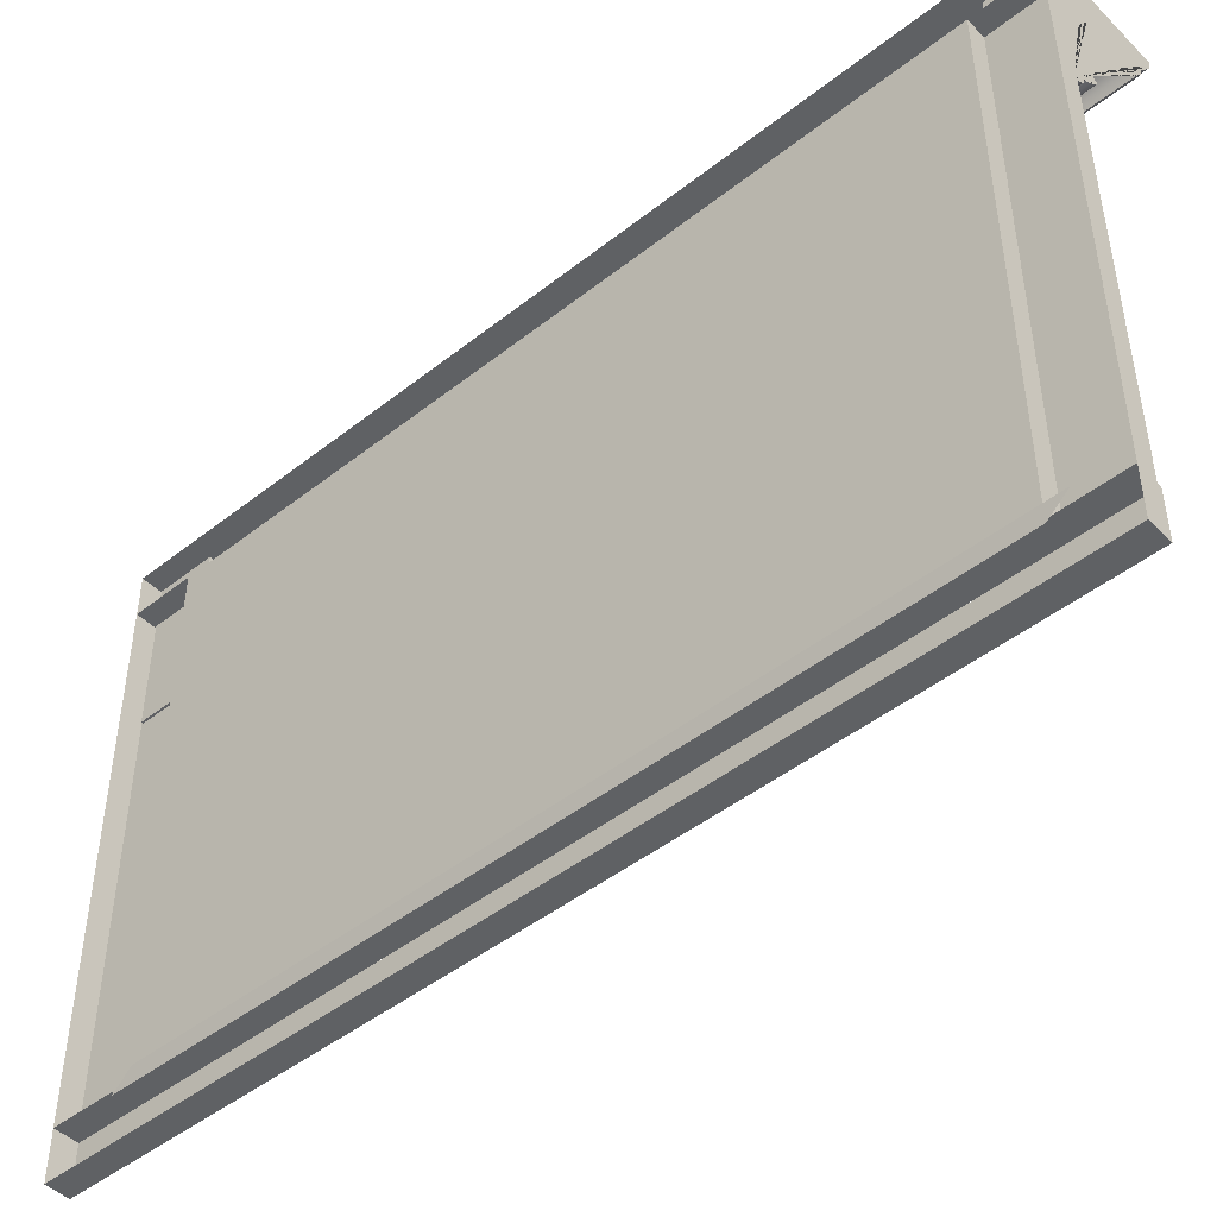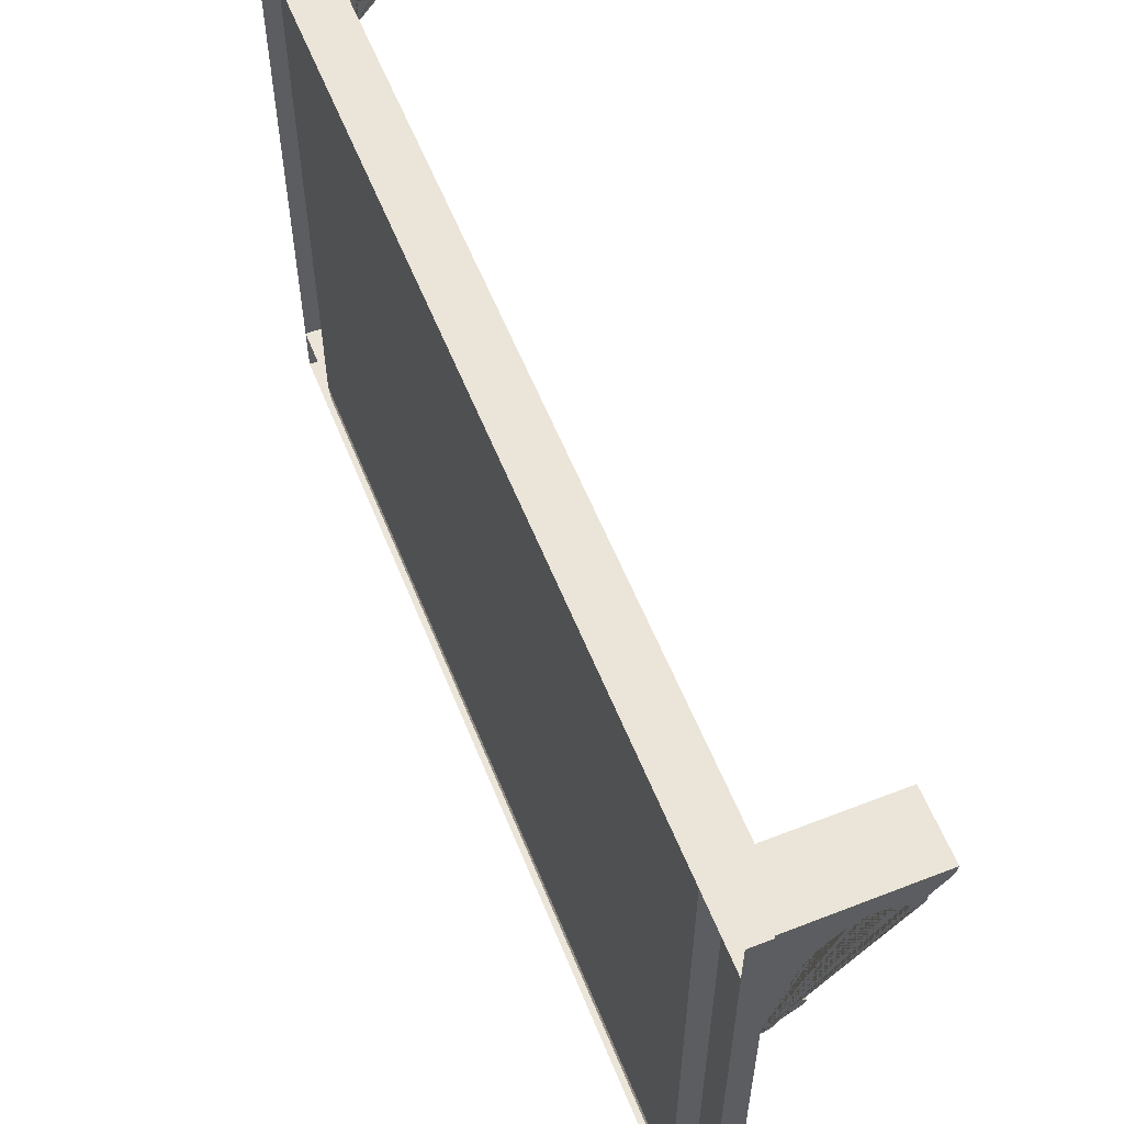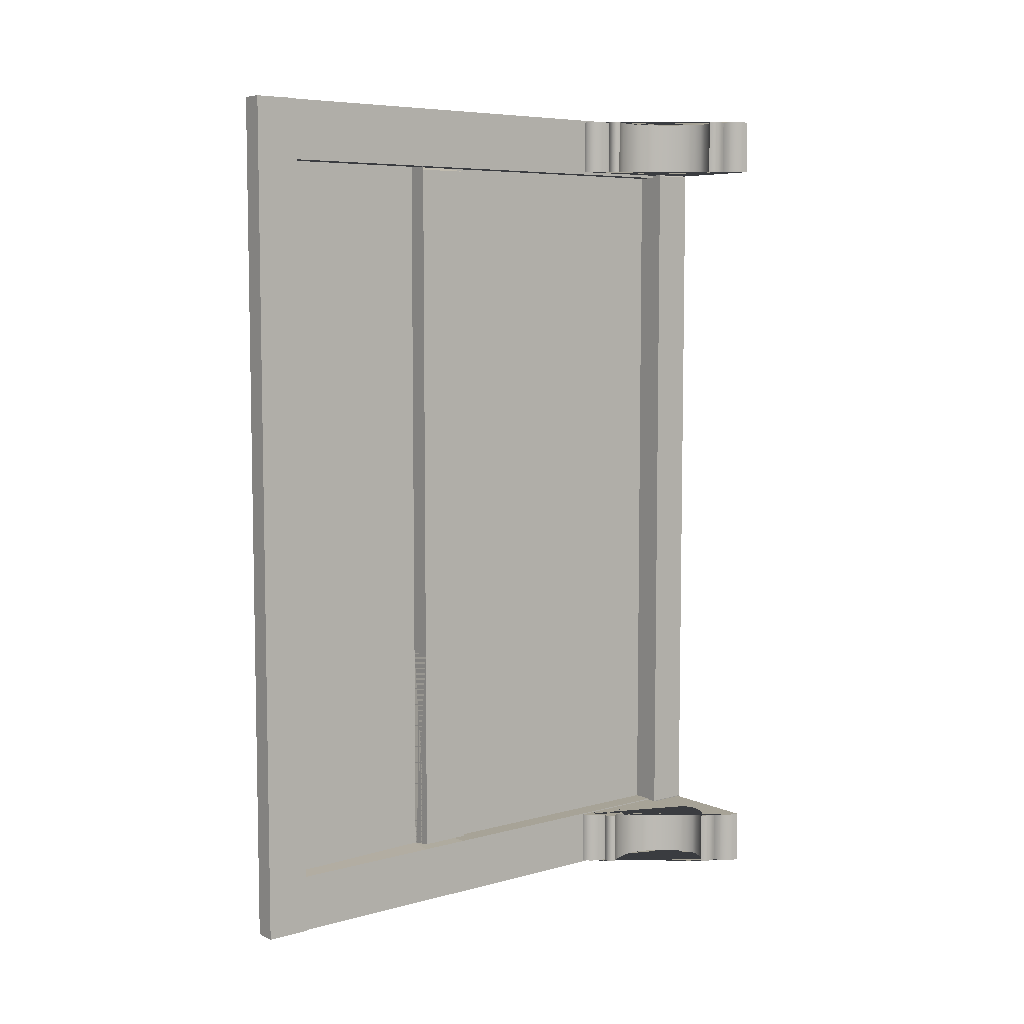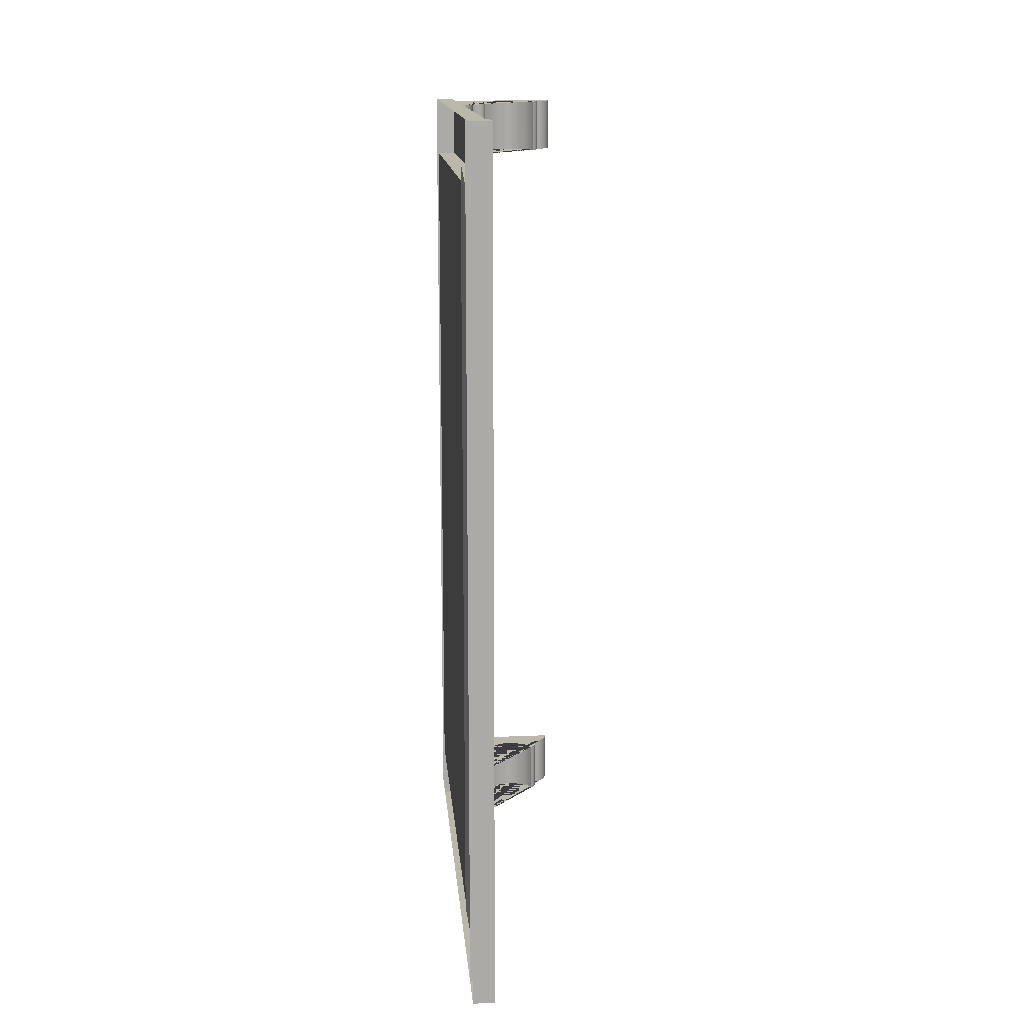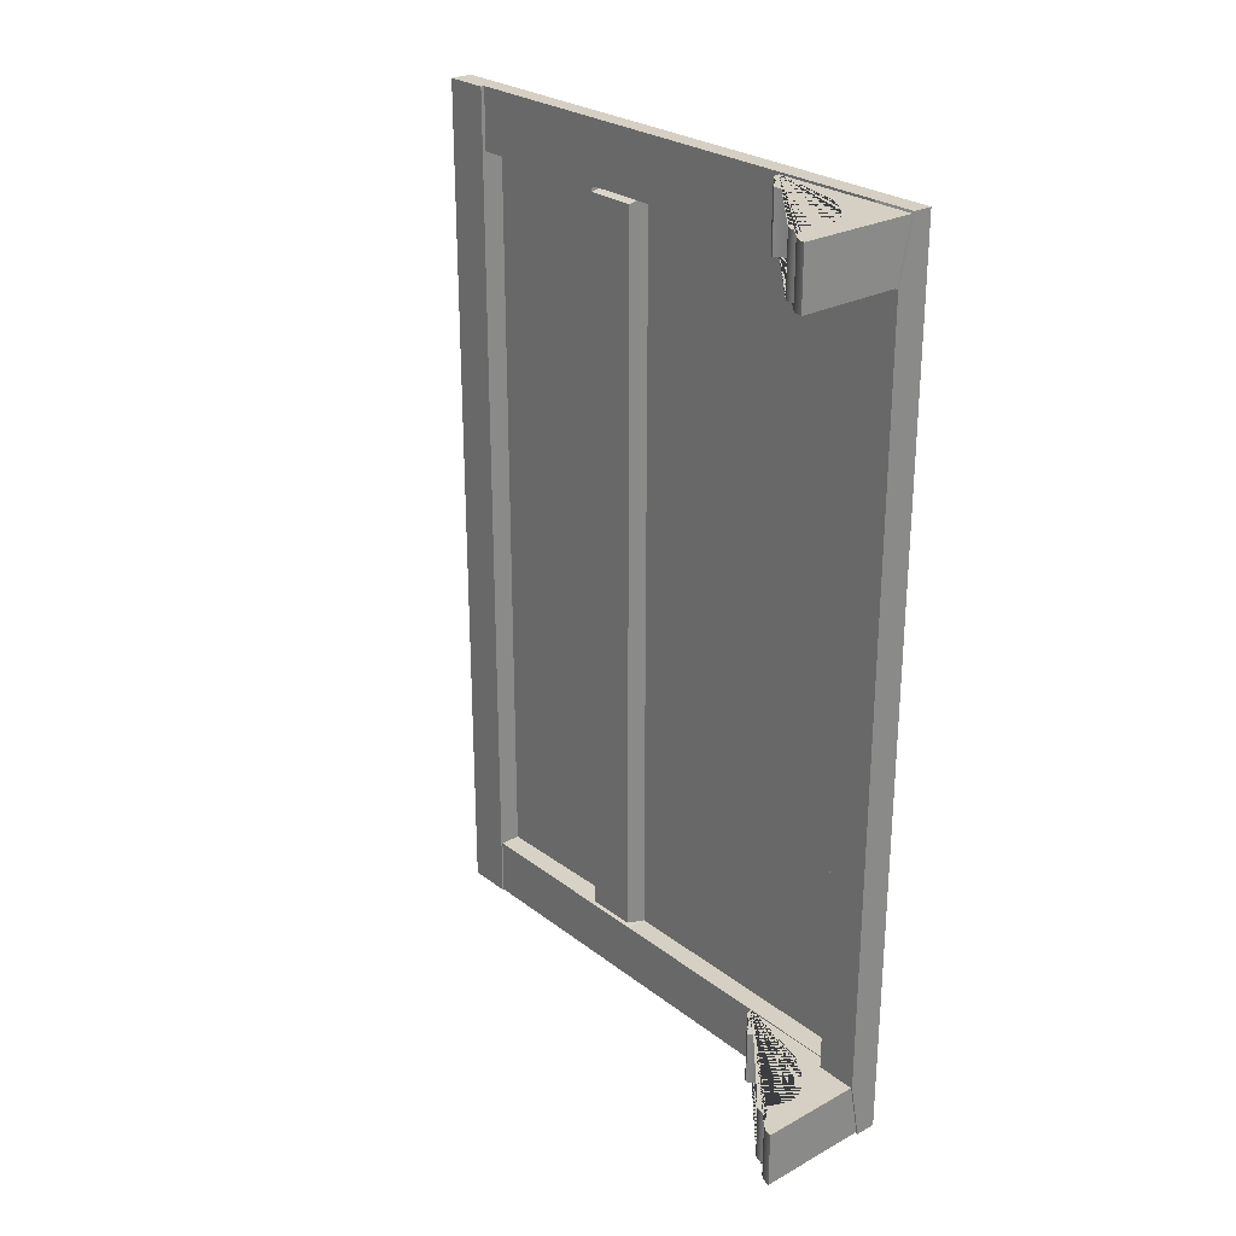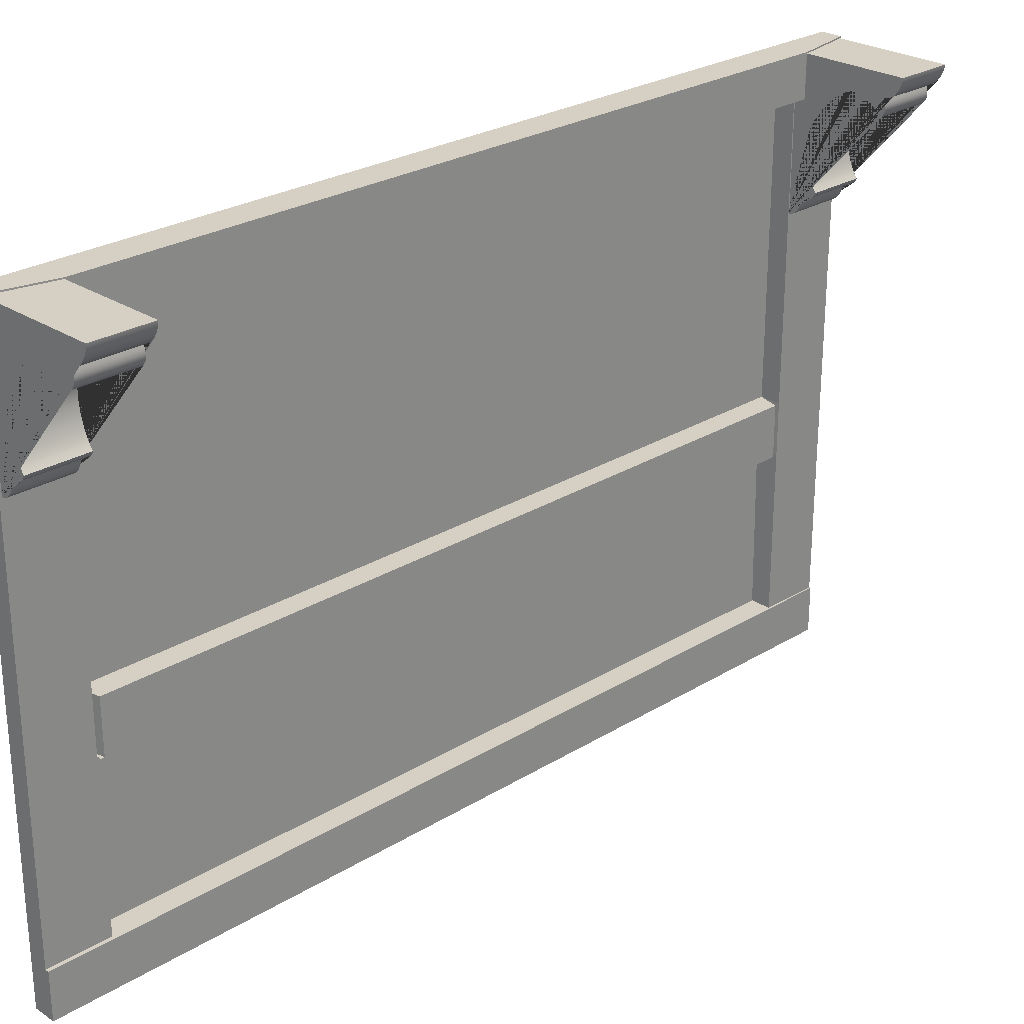
<metadata>
{"format":"obj","ext":"obj","renderer":"f3d","projection":"perspective","resolution":1024,"background":"white","views":[{"elev":-46.6,"azim":-48.2,"up":"+Y"},{"elev":58.7,"azim":-21.8,"up":"+Y"},{"elev":6.7,"azim":51.5,"up":"+Z"},{"elev":14.5,"azim":-5.0,"up":"+Z"},{"elev":26.3,"azim":139.9,"up":"+Z"},{"elev":26.3,"azim":46.0,"up":"+Y"}]}
</metadata>
<code>
o Cube_low
v 0 2 -3
v 0 0 -3
v 0 2 0
v 0 0 0
v 0 1.858 -3
v 0 1.858 0
v 0 0.1556 -3
v 0 0.1556 0
v 0.07634 0.1556 -3
v 0.07634 0 -3
v 0.07634 0.1556 0
v 0.07634 0 0
v 0.07036 2 -3
v 0.06386 2 0
v 0 2 -0.2633
v 0 0 -0.2633
v 0 1.858 -0.2086
v 0 0.1556 -0.2086
v 0.1078 2 -0.2032
v 0.07634 0 -0.2633
v 0.1078 1.858 -0.2032
v 0.07634 0.1556 -0.2633
v 0 0 -2.708
v 0.07634 0 -2.708
v 0 2 -2.708
v 0 1.858 -2.798
v 0 0.1556 -2.798
v 0.1078 2 -2.8
v 0.1078 1.858 -2.8
v 0.07634 0.1556 -2.708
v 0.06363 1.858 -0.2086
v 0.06363 1.858 0
v 0.06363 0.1556 0
v 0.06363 0.1556 -0.2086
v 0.07094 1.858 -3
v 0.07094 0.1556 -3
v 0.07094 1.858 -2.798
v 0.07094 0.1556 -2.798
v 0 0.8761 -3
v 0 0.8761 0
v 0 0.8761 -0.2086
v 0 0.8761 -2.798
v 0.06363 0.8761 0
v 0.06363 0.8761 -0.2086
v 0.07094 0.8761 -3
v 0.07094 0.8761 -2.798
v 0 0.6998 -3
v 0 0.6998 0
v 0 0.6998 -0.2086
v 0.000618 0.6998 -2.788
v 0.06363 0.6998 0
v 0.06363 0.6998 -0.2086
v 0.07094 0.6998 -3
v 0.07094 0.6998 -2.798
v 0.07533 0.8761 -2.777
v 0.07533 0.8761 -0.2229
v 0.07533 0.6998 -0.2229
v 0.07634 0.1556 -0.8129
v 0 0 -0.8129
v 0.07634 0 -0.8129
v 0.07533 0.6998 -0.8446
v 0.000499 0.8761 -0.8551
v 0 0 -0.8762
v 0.07634 0 -0.8762
v 0.07634 0.1556 -0.8762
v 0 0 -2.039
v 0.07634 0 -2.039
v 0.07634 0.1556 -2.039
v 0.07533 0.8761 -2.039
v 0.07533 0.6998 -2.039
v 0.000683 0.8761 -2.039
v 0 0 -2.1
v 0.07634 0 -2.1
v 0.07634 0.1556 -2.1
v 0.001367 0.6998 -2.039
v 0.001498 0.6998 -0.8762
v 0.07533 0.6998 -0.2112
v 0.001498 0.6998 -0.2112
v 0.07533 0.6998 -2.777
v 0 0.1453 -0.2086
v 0 0.1453 -2.798
v -0.01226 0.1857 -2.726
v -0.01226 0.1857 -0.1367
v 0 0.1556 -2.812
v 0.07634 0.1556 -2.866
g Cube_low_wood.001
f 5 1 13 35
f 41 17 31 44
f 26 5 35 29
f 21 19 14 32
f 20 22 11 12
f 15 3 14 19
f 2 7 9 10
f 18 8 11 22
f 3 6 32 14
f 23 2 10 24
f 8 4 12 11
f 4 16 20 12
f 25 15 19 28
f 60 58 22 20
f 29 28 19 21
f 6 17 21 32
f 39 5 35 45
f 35 13 28 29
f 10 9 30 24
f 1 25 28 13
f 7 27 30 9
f 72 23 24 73
f 17 26 29 21
f 44 31 32 43
f 48 8 33 51
f 17 6 32 31
f 8 18 34 33
f 45 35 37 46
f 50 27 38 54
f 27 7 36 38
f 5 26 37 35
f 26 42 46 37
f 53 45 46 54
f 6 40 43 32
f 52 44 43 51
f 47 39 45 53
f 41 49 57 56
f 49 41 44 52
f 18 49 52 34
f 7 47 53 36
f 34 52 51 33
f 36 53 54 38
f 42 50 54 46
f 40 48 51 43
f 50 42 55 79
f 61 70 69 56 57
f 16 59 60 20
f 64 65 58 60
f 67 68 65 64
f 59 63 64 60
f 70 69 71 75 50 79
f 42 71 69 55
f 73 74 68 67
f 63 66 67 64
f 24 30 74 73
f 66 72 73 67
f 69 70 75 71
f 61 76 75 70
f 76 61 77 78
f 18 22 85 84
f 56 69 71 62 41
f 79 55 69 70
f 75 50 79 70
g Cube_low_wall.001
f 26 17 41 42
f 76 62 71 75
f 42 41 80 81
f 81 80 83 82
o Plane001_low
v 0.06452 1.496 -0.1991
v 0.07511 1.495 -0.1991
v 0.08851 1.502 -0.1991
v 0.1016 1.515 -0.1991
v 0.1093 1.529 -0.1991
v 0.116 1.544 -0.1991
v 0.1197 1.564 -0.1991
v 0.1197 1.57 -0.1991
v 0.128 1.566 -0.1991
v 0.1408 1.565 -0.1991
v 0.1485 1.565 -0.1991
v 0.1566 1.569 -0.1991
v 0.1629 1.576 -0.1991
v 0.1671 1.585 -0.1991
v 0.1565 1.598 -0.1991
v 0.1485 1.612 -0.1991
v 0.1396 1.63 -0.1991
v 0.134 1.648 -0.1991
v 0.1292 1.663 -0.1991
v 0.1243 1.691 -0.1991
v 0.1227 1.709 -0.1991
v 0.1231 1.726 -0.1991
v 0.126 1.747 -0.1991
v 0.1317 1.77 -0.1991
v 0.1399 1.788 -0.1991
v 0.152 1.81 -0.1991
v 0.165 1.83 -0.1991
v 0.1862 1.856 -0.1991
v 0.206 1.876 -0.1991
v 0.2288 1.897 -0.1991
v 0.2514 1.91 -0.1991
v 0.2774 1.92 -0.1991
v 0.301 1.918 -0.1991
v 0.3261 1.911 -0.1991
v 0.3526 1.898 -0.1991
v 0.3719 1.883 -0.1991
v 0.384 1.865 -0.1991
v 0.3948 1.874 -0.1991
v 0.4021 1.887 -0.1991
v 0.4033 1.902 -0.1991
v 0.4016 1.914 -0.1991
v 0.3984 1.926 -0.1991
v 0.4134 1.929 -0.1991
v 0.4269 1.937 -0.1991
v 0.4418 1.952 -0.1991
v 0.4505 1.967 -0.1991
v 0.4573 1.983 -0.1991
v 0.4587 1.998 -0.1991
v 0.0647 1.995 -0.1991
v 0.06452 1.496 -0.006927
v 0.07511 1.495 -0.006927
v 0.08851 1.502 -0.006927
v 0.1016 1.515 -0.006927
v 0.1093 1.529 -0.006927
v 0.116 1.544 -0.006927
v 0.1197 1.564 -0.006927
v 0.1197 1.57 -0.006927
v 0.128 1.566 -0.006927
v 0.1408 1.565 -0.006927
v 0.1485 1.565 -0.006927
v 0.1566 1.569 -0.006927
v 0.1629 1.576 -0.006927
v 0.1671 1.585 -0.006927
v 0.1565 1.598 -0.006927
v 0.1485 1.612 -0.006927
v 0.1396 1.63 -0.006927
v 0.134 1.648 -0.006927
v 0.1292 1.663 -0.006927
v 0.1243 1.691 -0.006927
v 0.1227 1.709 -0.006927
v 0.1231 1.726 -0.006927
v 0.126 1.747 -0.006927
v 0.1317 1.77 -0.006927
v 0.1399 1.788 -0.006927
v 0.152 1.81 -0.006927
v 0.165 1.83 -0.006927
v 0.1862 1.856 -0.006927
v 0.206 1.876 -0.006927
v 0.2288 1.897 -0.006927
v 0.2514 1.91 -0.006927
v 0.2774 1.92 -0.006927
v 0.301 1.918 -0.006927
v 0.3261 1.911 -0.006927
v 0.3526 1.898 -0.006927
v 0.3719 1.883 -0.006927
v 0.384 1.865 -0.006927
v 0.3948 1.874 -0.006927
v 0.4021 1.887 -0.006927
v 0.4033 1.902 -0.006927
v 0.4016 1.914 -0.006927
v 0.3984 1.926 -0.006927
v 0.4134 1.929 -0.006927
v 0.4269 1.937 -0.006927
v 0.4418 1.952 -0.006927
v 0.4505 1.967 -0.006927
v 0.4573 1.983 -0.006927
v 0.4587 1.998 -0.006927
v 0.0647 1.995 -0.006927
g Plane001_low_wood_patern.001
f 86 134 133 132 131 130 129 128 127 126 125 124 123 122 121 120 119 118 117 116 115 114 113 112 111 110 109 108 107 106 105 104 103 102 101 100 99 98 97 96 95 94 93 92 91 90 89 88 87
f 135 136 137 138 139 140 141 142 143 144 145 146 147 148 149 150 151 152 153 154 155 156 157 158 159 160 161 162 163 164 165 166 167 168 169 170 171 172 173 174 175 176 177 178 179 180 181 182 183
f 96 145 144 95
f 123 172 171 122
f 110 159 158 109
f 97 146 145 96
f 124 173 172 123
f 111 160 159 110
f 98 147 146 97
f 125 174 173 124
f 112 161 160 111
f 99 148 147 98
f 126 175 174 125
f 113 162 161 112
f 100 149 148 99
f 127 176 175 126
f 87 136 135 86
f 114 163 162 113
f 101 150 149 100
f 128 177 176 127
f 88 137 136 87
f 115 164 163 114
f 102 151 150 101
f 129 178 177 128
f 89 138 137 88
f 116 165 164 115
f 103 152 151 102
f 130 179 178 129
f 90 139 138 89
f 117 166 165 116
f 104 153 152 103
f 131 180 179 130
f 91 140 139 90
f 118 167 166 117
f 105 154 153 104
f 132 181 180 131
f 92 141 140 91
f 119 168 167 118
f 106 155 154 105
f 133 182 181 132
f 93 142 141 92
f 120 169 168 119
f 107 156 155 106
f 134 183 182 133
f 94 143 142 93
f 121 170 169 120
f 108 157 156 107
f 86 135 183 134
f 95 144 143 94
f 122 171 170 121
f 109 158 157 108
o Plane_low
v 0.06452 1.496 -2.994
v 0.07511 1.495 -2.994
v 0.08851 1.502 -2.994
v 0.1016 1.515 -2.994
v 0.1093 1.529 -2.994
v 0.116 1.544 -2.994
v 0.1197 1.564 -2.994
v 0.1197 1.57 -2.994
v 0.128 1.566 -2.994
v 0.1408 1.565 -2.994
v 0.1485 1.565 -2.994
v 0.1566 1.569 -2.994
v 0.1629 1.576 -2.994
v 0.1671 1.585 -2.994
v 0.1565 1.598 -2.994
v 0.1485 1.612 -2.994
v 0.1396 1.63 -2.994
v 0.134 1.648 -2.994
v 0.1292 1.663 -2.994
v 0.1243 1.691 -2.994
v 0.1227 1.709 -2.994
v 0.1231 1.726 -2.994
v 0.126 1.747 -2.994
v 0.1317 1.77 -2.994
v 0.1399 1.788 -2.994
v 0.152 1.81 -2.994
v 0.165 1.83 -2.994
v 0.1862 1.856 -2.994
v 0.206 1.876 -2.994
v 0.2288 1.897 -2.994
v 0.2514 1.91 -2.994
v 0.2774 1.92 -2.994
v 0.301 1.918 -2.994
v 0.3261 1.911 -2.994
v 0.3526 1.898 -2.994
v 0.3719 1.883 -2.994
v 0.384 1.865 -2.994
v 0.3948 1.874 -2.994
v 0.4021 1.887 -2.994
v 0.4033 1.902 -2.994
v 0.4016 1.914 -2.994
v 0.3984 1.926 -2.994
v 0.4134 1.929 -2.994
v 0.4269 1.937 -2.994
v 0.4418 1.952 -2.994
v 0.4505 1.967 -2.994
v 0.4573 1.983 -2.994
v 0.4587 1.998 -2.994
v 0.0647 1.995 -2.994
v 0.06452 1.496 -2.802
v 0.07511 1.495 -2.802
v 0.08851 1.502 -2.802
v 0.1016 1.515 -2.802
v 0.1093 1.529 -2.802
v 0.116 1.544 -2.802
v 0.1197 1.564 -2.802
v 0.1197 1.57 -2.802
v 0.128 1.566 -2.802
v 0.1408 1.565 -2.802
v 0.1485 1.565 -2.802
v 0.1566 1.569 -2.802
v 0.1629 1.576 -2.802
v 0.1671 1.585 -2.802
v 0.1565 1.598 -2.802
v 0.1485 1.612 -2.802
v 0.1396 1.63 -2.802
v 0.134 1.648 -2.802
v 0.1292 1.663 -2.802
v 0.1243 1.691 -2.802
v 0.1227 1.709 -2.802
v 0.1231 1.726 -2.802
v 0.126 1.747 -2.802
v 0.1317 1.77 -2.802
v 0.1399 1.788 -2.802
v 0.152 1.81 -2.802
v 0.165 1.83 -2.802
v 0.1862 1.856 -2.802
v 0.206 1.876 -2.802
v 0.2288 1.897 -2.802
v 0.2514 1.91 -2.802
v 0.2774 1.92 -2.802
v 0.301 1.918 -2.802
v 0.3261 1.911 -2.802
v 0.3526 1.898 -2.802
v 0.3719 1.883 -2.802
v 0.384 1.865 -2.802
v 0.3948 1.874 -2.802
v 0.4021 1.887 -2.802
v 0.4033 1.902 -2.802
v 0.4016 1.914 -2.802
v 0.3984 1.926 -2.802
v 0.4134 1.929 -2.802
v 0.4269 1.937 -2.802
v 0.4418 1.952 -2.802
v 0.4505 1.967 -2.802
v 0.4573 1.983 -2.802
v 0.4587 1.998 -2.802
v 0.0647 1.995 -2.802
g Plane_low_wood_patern.001
f 184 232 231 230 229 228 227 226 225 224 223 222 221 220 219 218 217 216 215 214 213 212 211 210 209 208 207 206 205 204 203 202 201 200 199 198 197 196 195 194 193 192 191 190 189 188 187 186 185
f 233 234 235 236 237 238 239 240 241 242 243 244 245 246 247 248 249 250 251 252 253 254 255 256 257 258 259 260 261 262 263 264 265 266 267 268 269 270 271 272 273 274 275 276 277 278 279 280 281
f 194 243 242 193
f 221 270 269 220
f 208 257 256 207
f 195 244 243 194
f 222 271 270 221
f 209 258 257 208
f 196 245 244 195
f 223 272 271 222
f 210 259 258 209
f 197 246 245 196
f 224 273 272 223
f 211 260 259 210
f 198 247 246 197
f 225 274 273 224
f 185 234 233 184
f 212 261 260 211
f 199 248 247 198
f 226 275 274 225
f 186 235 234 185
f 213 262 261 212
f 200 249 248 199
f 227 276 275 226
f 187 236 235 186
f 214 263 262 213
f 201 250 249 200
f 228 277 276 227
f 188 237 236 187
f 215 264 263 214
f 202 251 250 201
f 229 278 277 228
f 189 238 237 188
f 216 265 264 215
f 203 252 251 202
f 230 279 278 229
f 190 239 238 189
f 217 266 265 216
f 204 253 252 203
f 231 280 279 230
f 191 240 239 190
f 218 267 266 217
f 205 254 253 204
f 232 281 280 231
f 192 241 240 191
f 219 268 267 218
f 206 255 254 205
f 184 233 281 232
f 193 242 241 192
f 220 269 268 219
f 207 256 255 206

</code>
